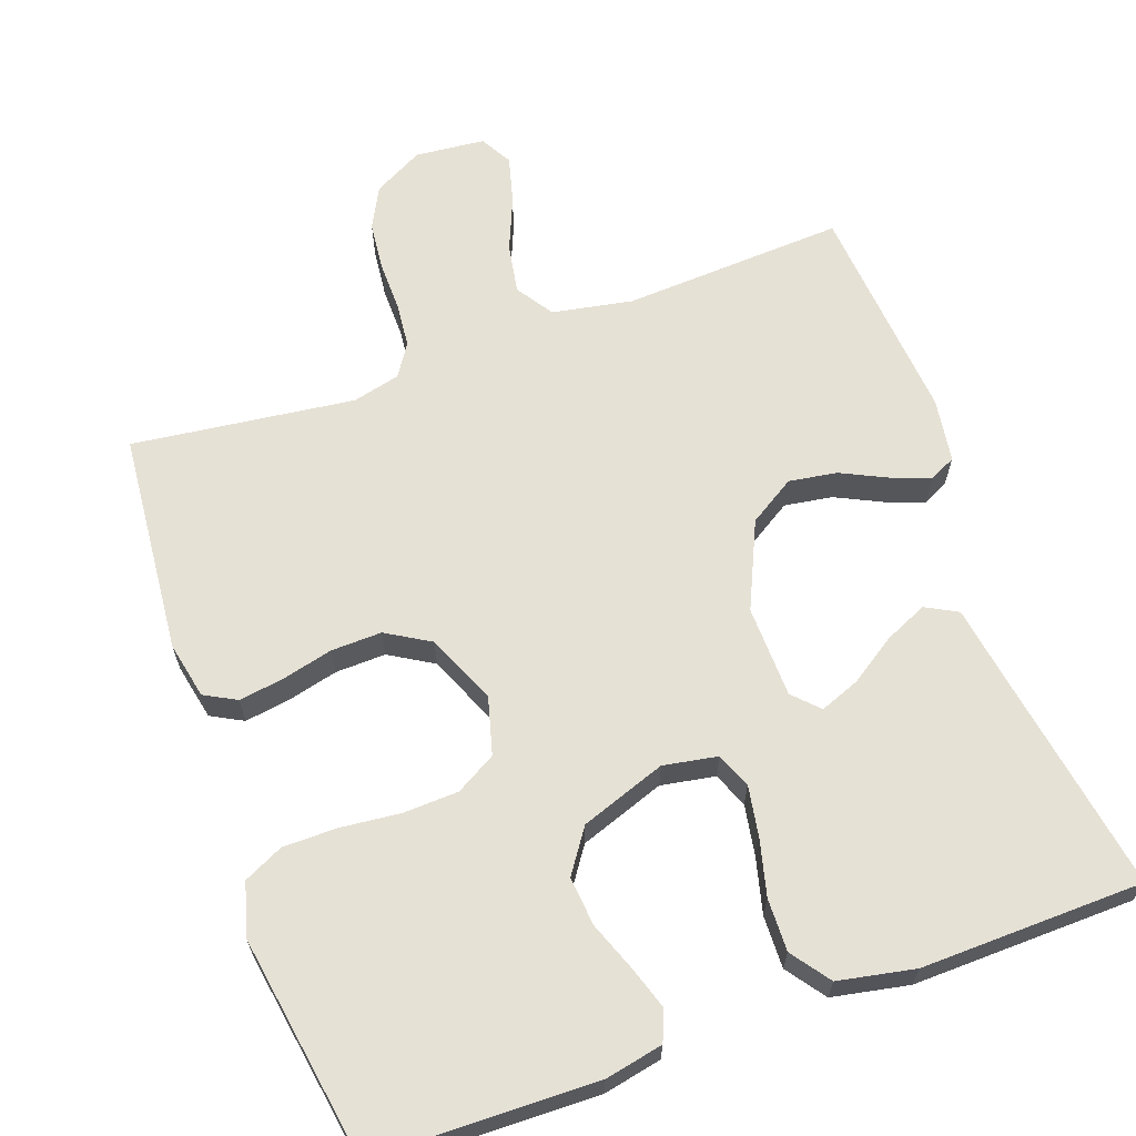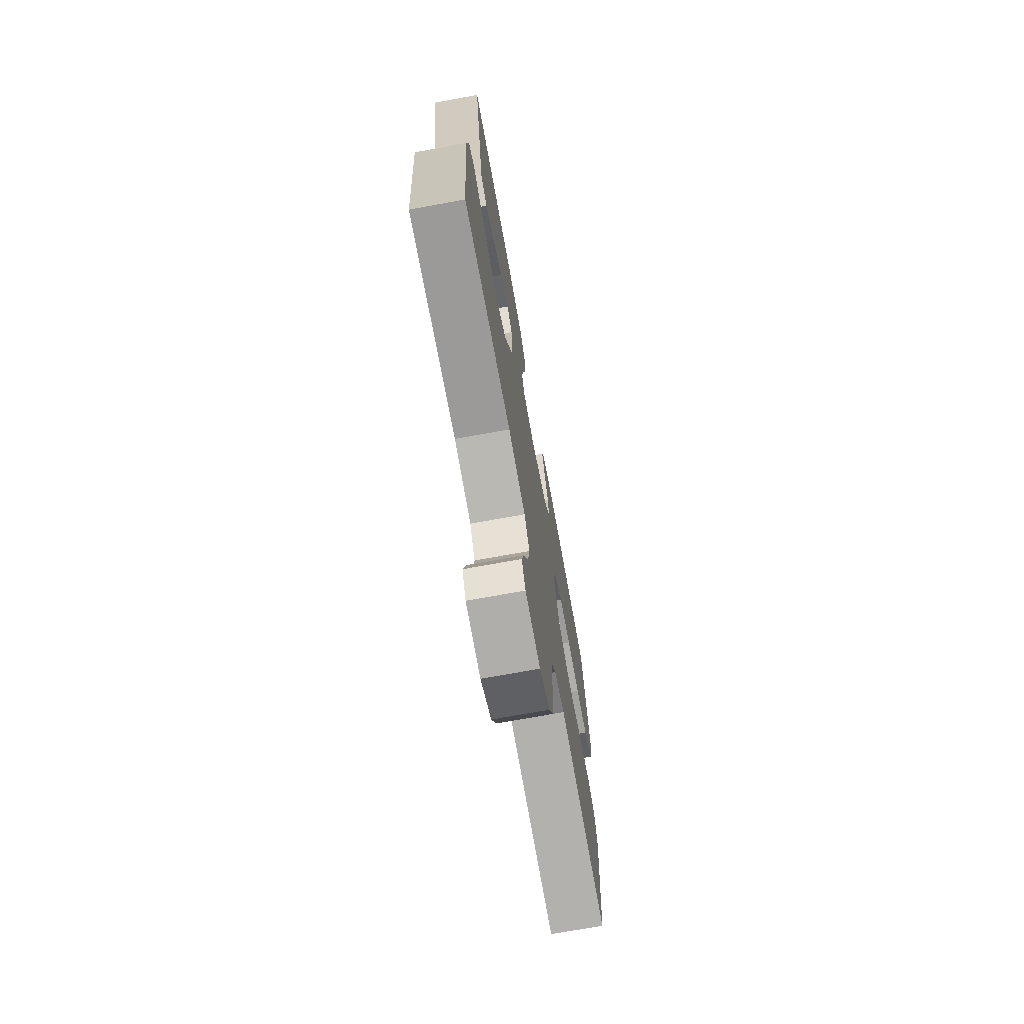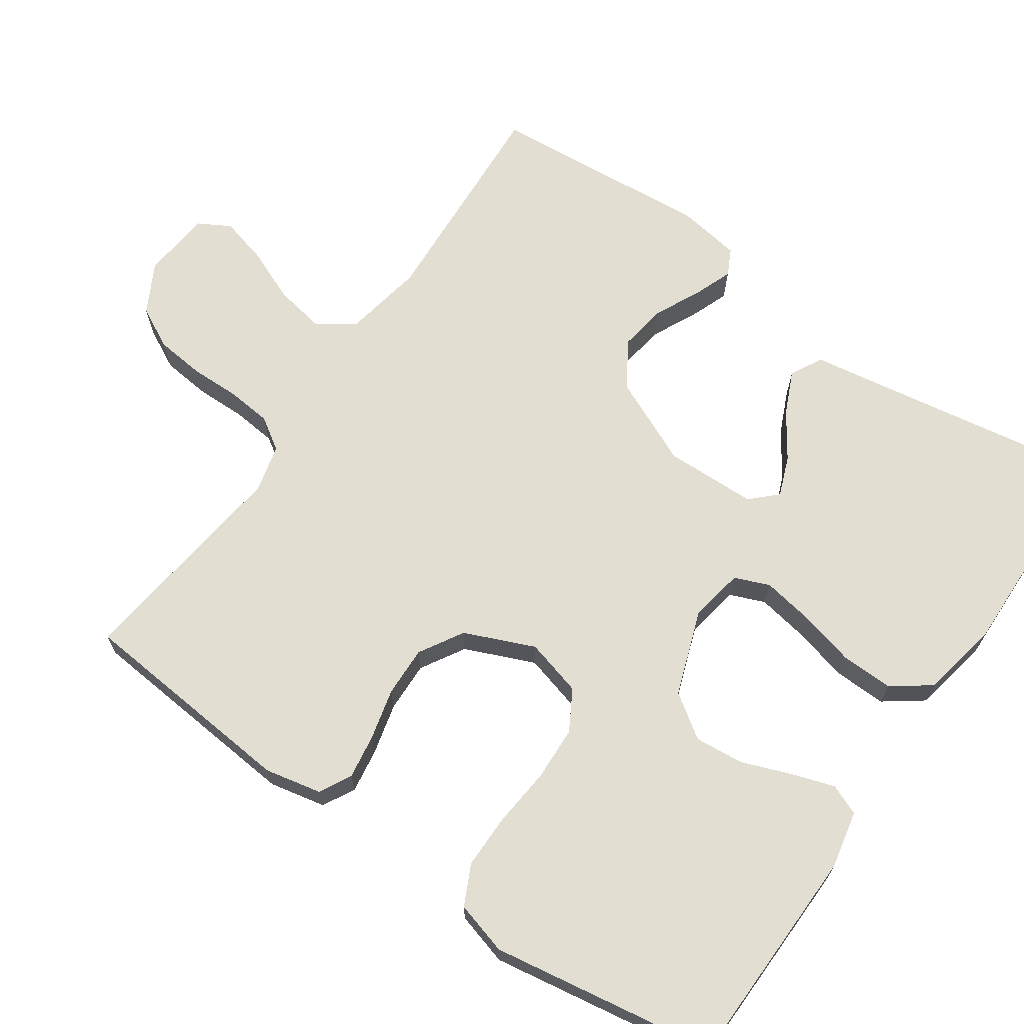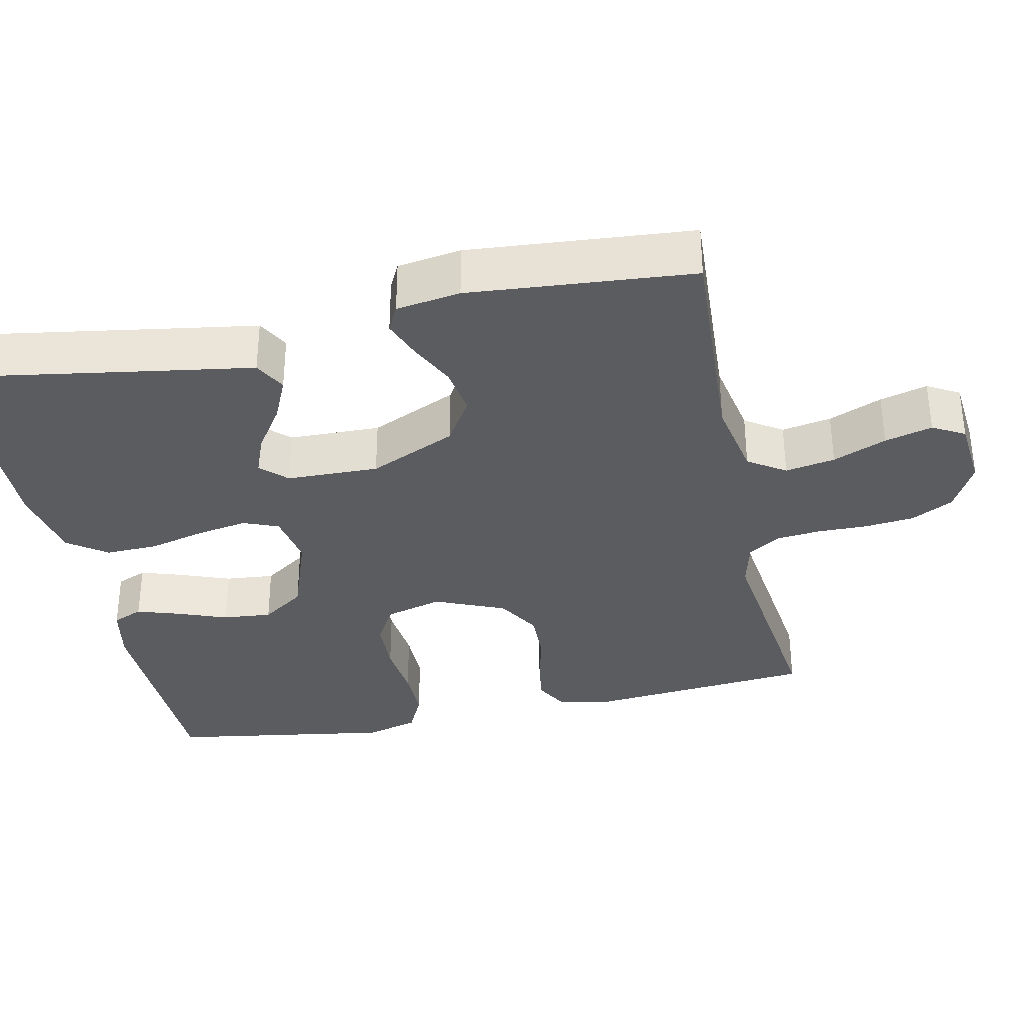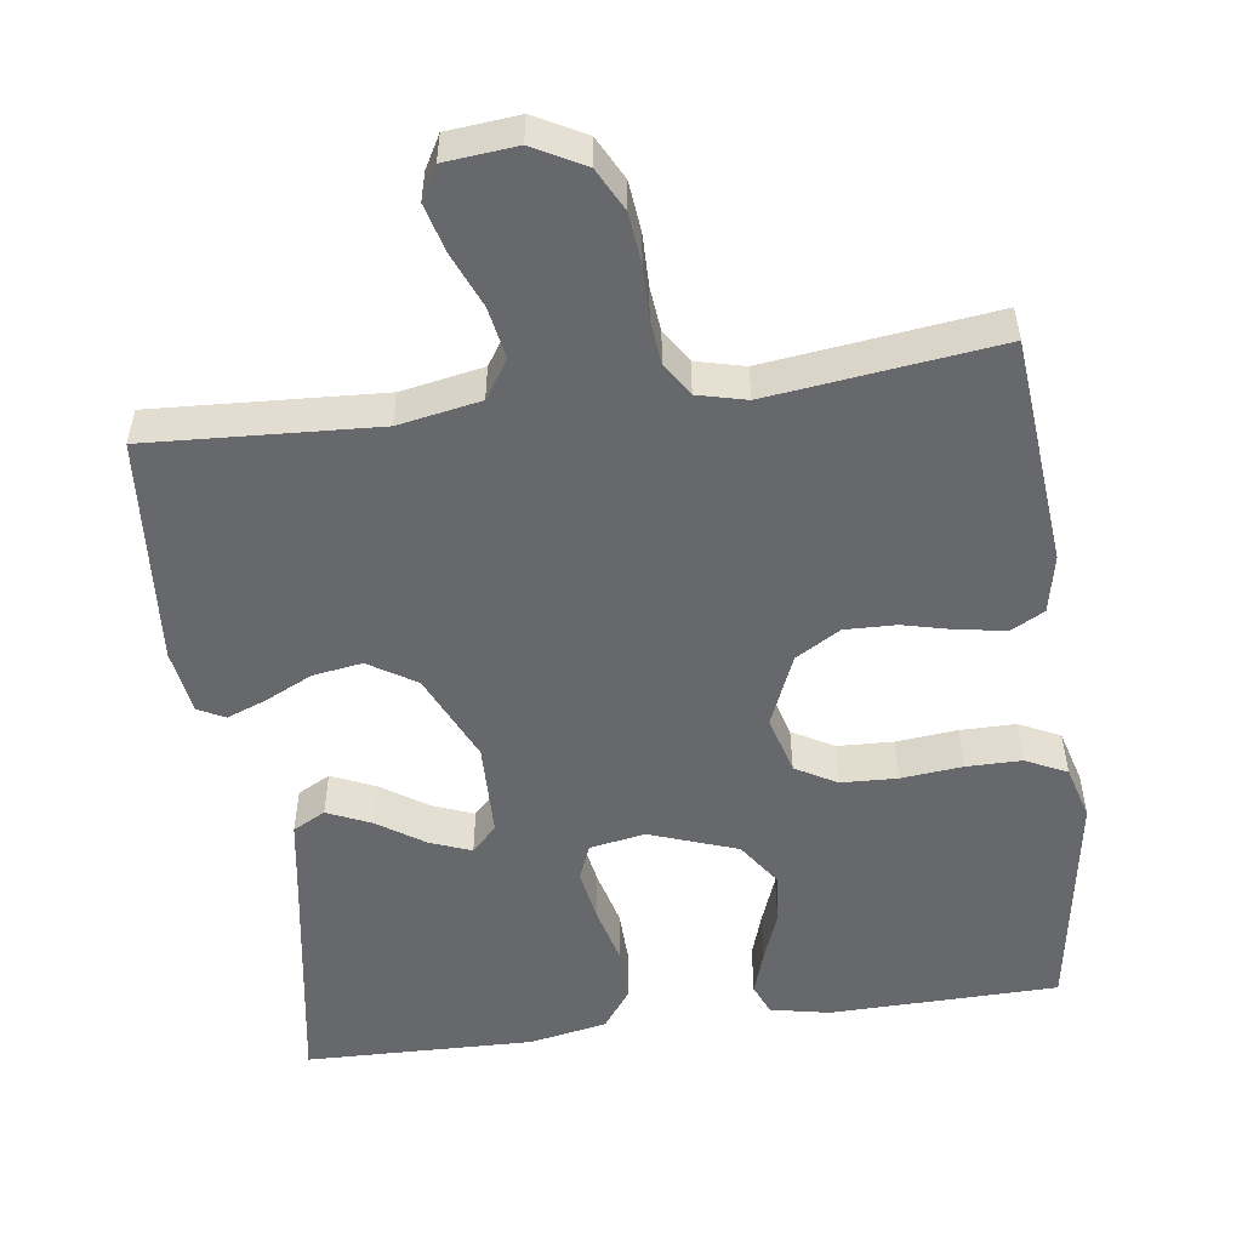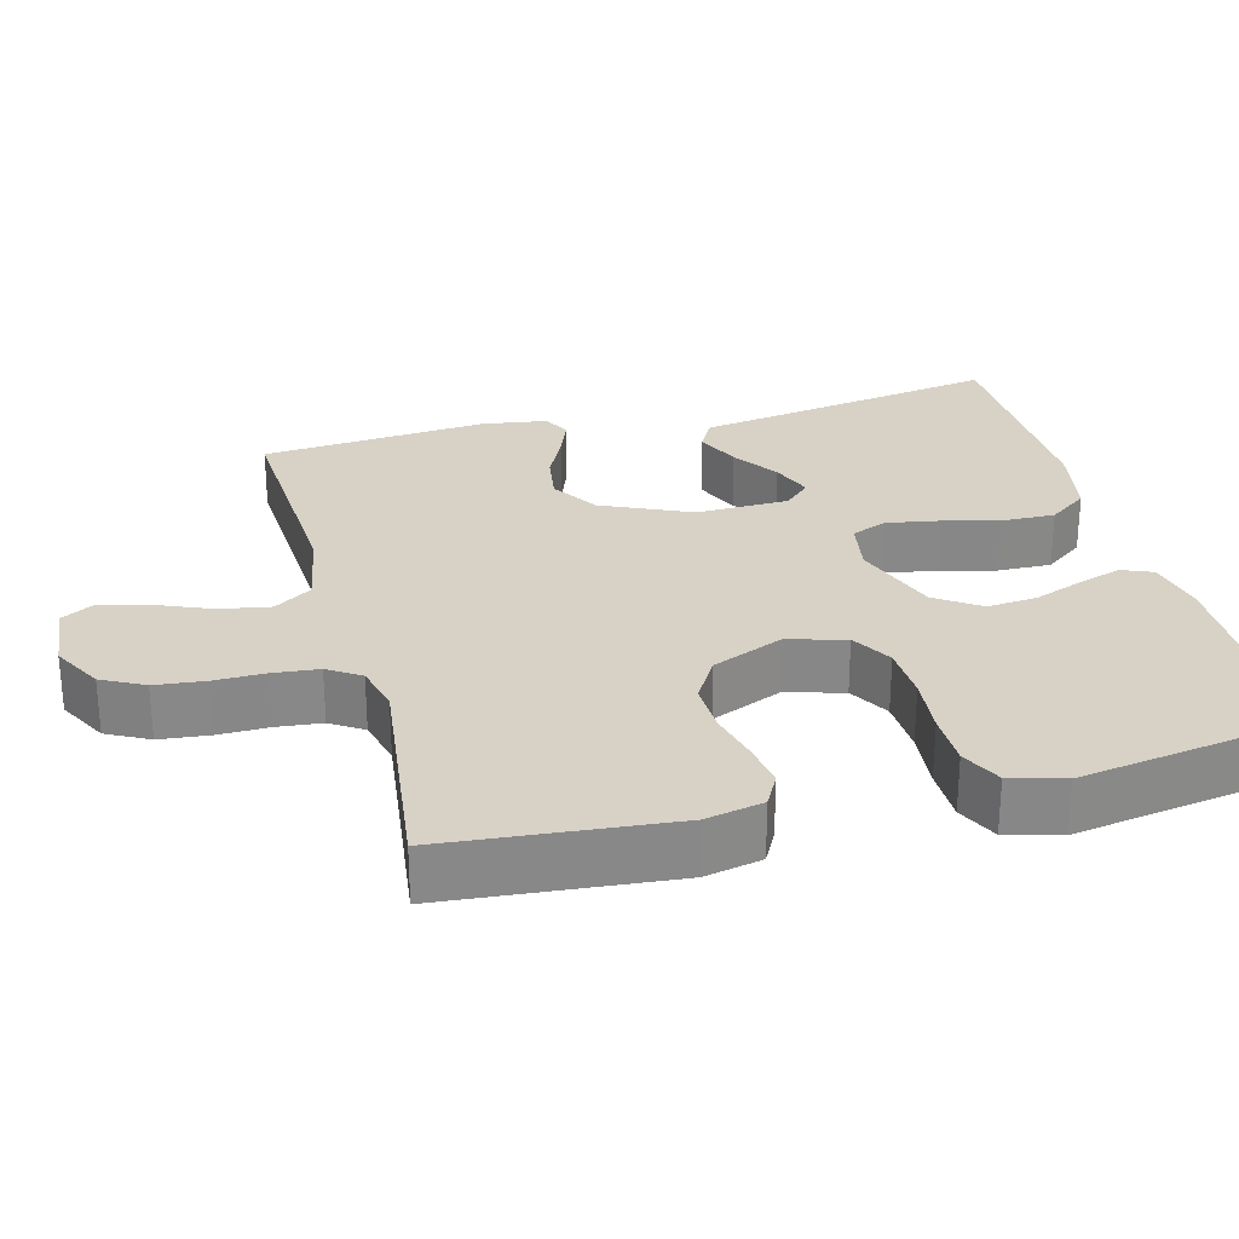
<metadata>
{"format":"obj","ext":"obj","renderer":"f3d","projection":"perspective","resolution":1024,"background":"white","views":[{"elev":64.5,"azim":-19.7,"up":"+Y"},{"elev":-72.5,"azim":100.3,"up":"+Z"},{"elev":67.7,"azim":-55.3,"up":"+Y"},{"elev":-34.2,"azim":102.1,"up":"+Y"},{"elev":-52.5,"azim":-172.2,"up":"+Y"},{"elev":27.5,"azim":-104.8,"up":"+Y"}]}
</metadata>
<code>
v 0.5 0.07 0.5
v 0.451 0.07 0.2
v 0.434 0.07 0.093
v 0.391 0.07 0.07
v 0.333 0.07 0.096
v 0.272 0.07 0.137
v 0.218 0.07 0.158
v 0.185 0.07 0.124
v 0.182 0.07 0
v 0.235 0.07 -0.117
v 0.297 0.07 -0.156
v 0.362 0.07 -0.146
v 0.424 0.07 -0.116
v 0.476 0.07 -0.096
v 0.512 0.07 -0.114
v 0.525 0.07 -0.2
v 0.5 0.07 -0.5
v 0.2 0.07 -0.483
v 0.092 0.07 -0.503
v 0.059 0.07 -0.553
v 0.071 0.07 -0.62
v 0.101 0.07 -0.692
v 0.118 0.07 -0.756
v 0.094 0.07 -0.799
v 0 0.07 -0.808
v -0.067 0.07 -0.772
v -0.096 0.07 -0.716
v -0.103 0.07 -0.65
v -0.102 0.07 -0.582
v -0.108 0.07 -0.522
v -0.136 0.07 -0.479
v -0.2 0.07 -0.463
v -0.5 0.07 -0.5
v -0.527 0.07 -0.2
v -0.511 0.07 -0.124
v -0.468 0.07 -0.101
v -0.408 0.07 -0.11
v -0.339 0.07 -0.127
v -0.271 0.07 -0.129
v -0.212 0.07 -0.094
v -0.172 0.07 0
v -0.193 0.07 0.077
v -0.247 0.07 0.108
v -0.321 0.07 0.111
v -0.401 0.07 0.103
v -0.474 0.07 0.103
v -0.528 0.07 0.129
v -0.548 0.07 0.2
v -0.5 0.07 0.5
v -0.2 0.07 0.506
v -0.122 0.07 0.49
v -0.105 0.07 0.449
v -0.124 0.07 0.391
v -0.149 0.07 0.325
v -0.155 0.07 0.259
v -0.115 0.07 0.201
v 0 0.07 0.16
v 0.073 0.07 0.173
v 0.092 0.07 0.22
v 0.08 0.07 0.289
v 0.061 0.07 0.364
v 0.059 0.07 0.435
v 0.097 0.07 0.487
v 0.2 0.07 0.507
v 0.5 0 0.5
v 0.451 0 0.2
v 0.434 0 0.093
v 0.391 0 0.07
v 0.333 0 0.096
v 0.272 0 0.137
v 0.218 0 0.158
v 0.185 0 0.124
v 0.182 0 0
v 0.235 0 -0.117
v 0.297 0 -0.156
v 0.362 0 -0.146
v 0.424 0 -0.116
v 0.476 0 -0.096
v 0.512 0 -0.114
v 0.525 0 -0.2
v 0.5 0 -0.5
v 0.2 0 -0.483
v 0.092 0 -0.503
v 0.059 0 -0.553
v 0.071 0 -0.62
v 0.101 0 -0.692
v 0.118 0 -0.756
v 0.094 0 -0.799
v 0 0 -0.808
v -0.067 0 -0.772
v -0.096 0 -0.716
v -0.103 0 -0.65
v -0.102 0 -0.582
v -0.108 0 -0.522
v -0.136 0 -0.479
v -0.2 0 -0.463
v -0.5 0 -0.5
v -0.527 0 -0.2
v -0.511 0 -0.124
v -0.468 0 -0.101
v -0.408 0 -0.11
v -0.339 0 -0.127
v -0.271 0 -0.129
v -0.212 0 -0.094
v -0.172 0 0
v -0.193 0 0.077
v -0.247 0 0.108
v -0.321 0 0.111
v -0.401 0 0.103
v -0.474 0 0.103
v -0.528 0 0.129
v -0.548 0 0.2
v -0.5 0 0.5
v -0.2 0 0.506
v -0.122 0 0.49
v -0.105 0 0.449
v -0.124 0 0.391
v -0.149 0 0.325
v -0.155 0 0.259
v -0.115 0 0.201
v 0 0 0.16
v 0.073 0 0.173
v 0.092 0 0.22
v 0.08 0 0.289
v 0.061 0 0.364
v 0.059 0 0.435
v 0.097 0 0.487
v 0.2 0 0.507
f 64 1 2
f 63 64 2
f 62 63 2
f 61 62 2
f 60 61 2
f 59 60 2 3
f 52 53 54
f 51 52 54
f 50 51 54
f 49 50 54
f 48 49 54
f 47 48 54
f 46 47 54
f 45 46 54
f 44 45 54
f 43 44 54 55
f 42 43 55 56
f 36 37 38
f 35 36 38
f 34 35 38
f 33 34 38
f 32 33 38
f 31 32 38 39
f 30 31 39 40
f 27 28 29
f 26 27 29
f 25 26 29
f 24 25 29
f 23 24 29
f 22 23 29
f 21 22 29
f 20 21 29 30
f 30 40 41
f 20 30 41
f 19 20 41
f 16 17 18
f 15 16 18
f 14 15 18
f 13 14 18
f 12 13 18
f 11 12 18 19
f 3 4 5 6
f 3 6 7
f 59 3 7
f 58 59 7 8
f 57 58 8 9
f 56 57 9 10
f 42 56 10
f 19 41 42
f 11 19 42
f 10 11 42
f 66 65 128
f 66 128 127
f 66 127 126
f 66 126 125
f 66 125 124
f 67 66 124 123
f 118 117 116
f 118 116 115
f 118 115 114
f 118 114 113
f 118 113 112
f 118 112 111
f 118 111 110
f 118 110 109
f 118 109 108
f 119 118 108 107
f 120 119 107 106
f 102 101 100
f 102 100 99
f 102 99 98
f 102 98 97
f 102 97 96
f 103 102 96 95
f 104 103 95 94
f 93 92 91
f 93 91 90
f 93 90 89
f 93 89 88
f 93 88 87
f 93 87 86
f 93 86 85
f 94 93 85 84
f 105 104 94
f 105 94 84
f 105 84 83
f 82 81 80
f 82 80 79
f 82 79 78
f 82 78 77
f 82 77 76
f 83 82 76 75
f 70 69 68 67
f 71 70 67
f 71 67 123
f 72 71 123 122
f 73 72 122 121
f 74 73 121 120
f 74 120 106
f 106 105 83
f 106 83 75
f 106 75 74
f 1 65 66 2
f 2 66 67 3
f 3 67 68 4
f 4 68 69 5
f 5 69 70 6
f 6 70 71 7
f 7 71 72 8
f 8 72 73 9
f 9 73 74 10
f 10 74 75 11
f 11 75 76 12
f 12 76 77 13
f 13 77 78 14
f 14 78 79 15
f 15 79 80 16
f 16 80 81 17
f 17 81 82 18
f 18 82 83 19
f 19 83 84 20
f 20 84 85 21
f 21 85 86 22
f 22 86 87 23
f 23 87 88 24
f 24 88 89 25
f 25 89 90 26
f 26 90 91 27
f 27 91 92 28
f 28 92 93 29
f 29 93 94 30
f 30 94 95 31
f 31 95 96 32
f 32 96 97 33
f 33 97 98 34
f 34 98 99 35
f 35 99 100 36
f 36 100 101 37
f 37 101 102 38
f 38 102 103 39
f 39 103 104 40
f 40 104 105 41
f 41 105 106 42
f 42 106 107 43
f 43 107 108 44
f 44 108 109 45
f 45 109 110 46
f 46 110 111 47
f 47 111 112 48
f 48 112 113 49
f 49 113 114 50
f 50 114 115 51
f 51 115 116 52
f 52 116 117 53
f 53 117 118 54
f 54 118 119 55
f 55 119 120 56
f 56 120 121 57
f 57 121 122 58
f 58 122 123 59
f 59 123 124 60
f 60 124 125 61
f 61 125 126 62
f 62 126 127 63
f 63 127 128 64
f 64 128 65 1

</code>
